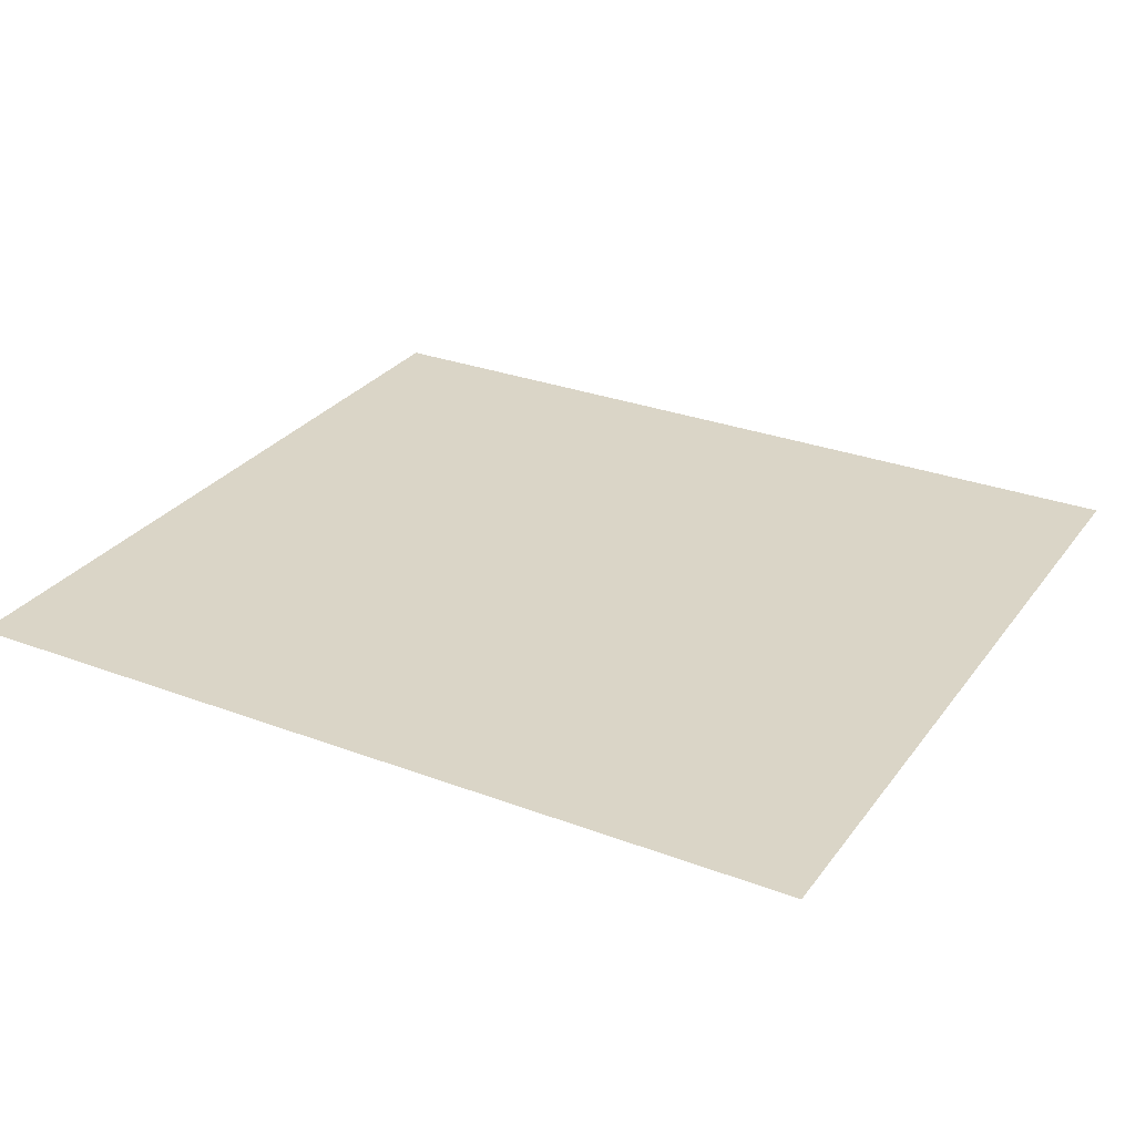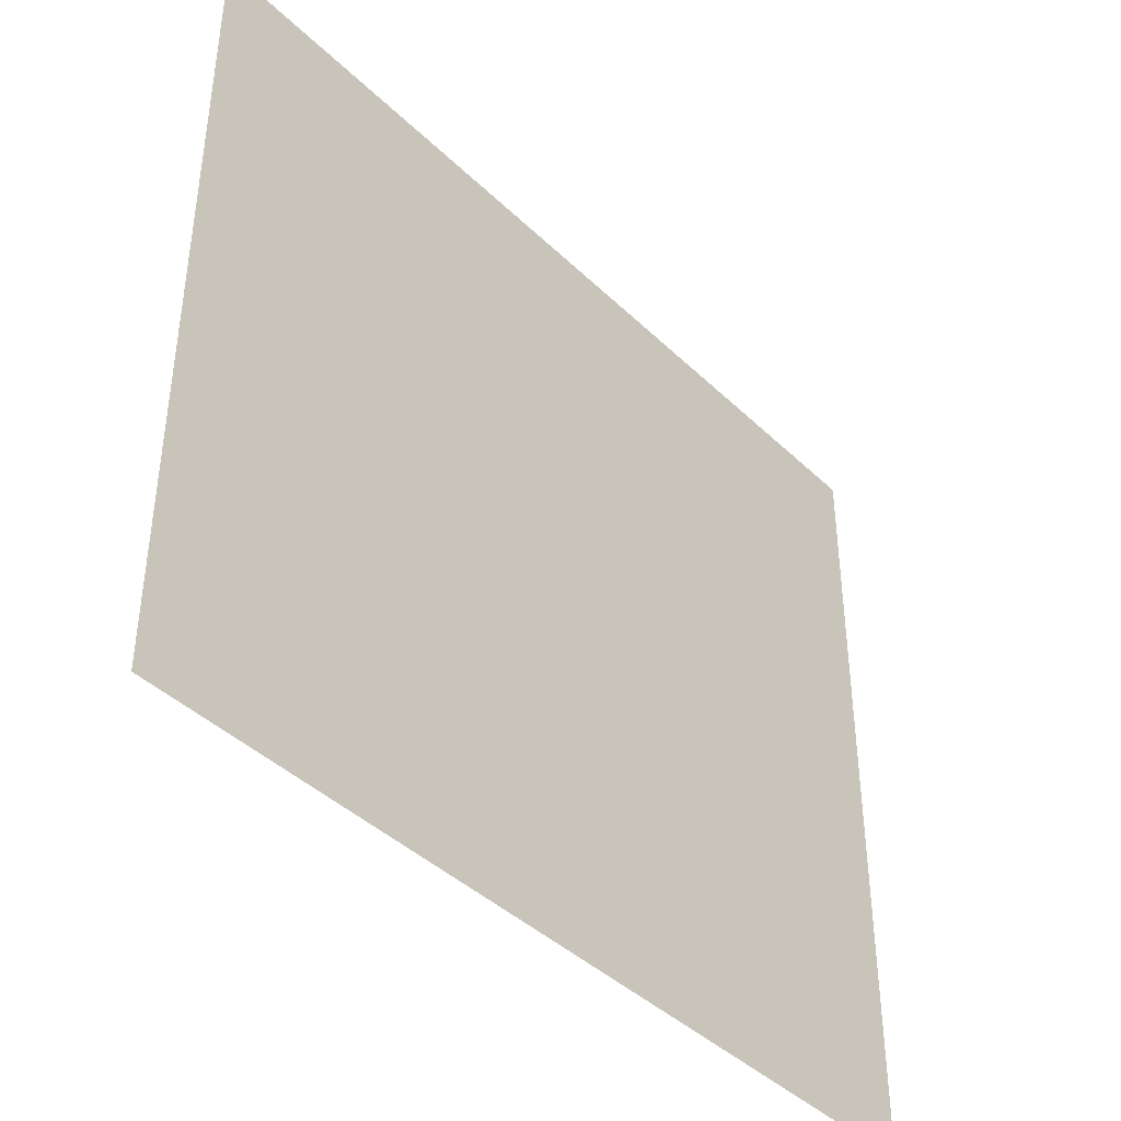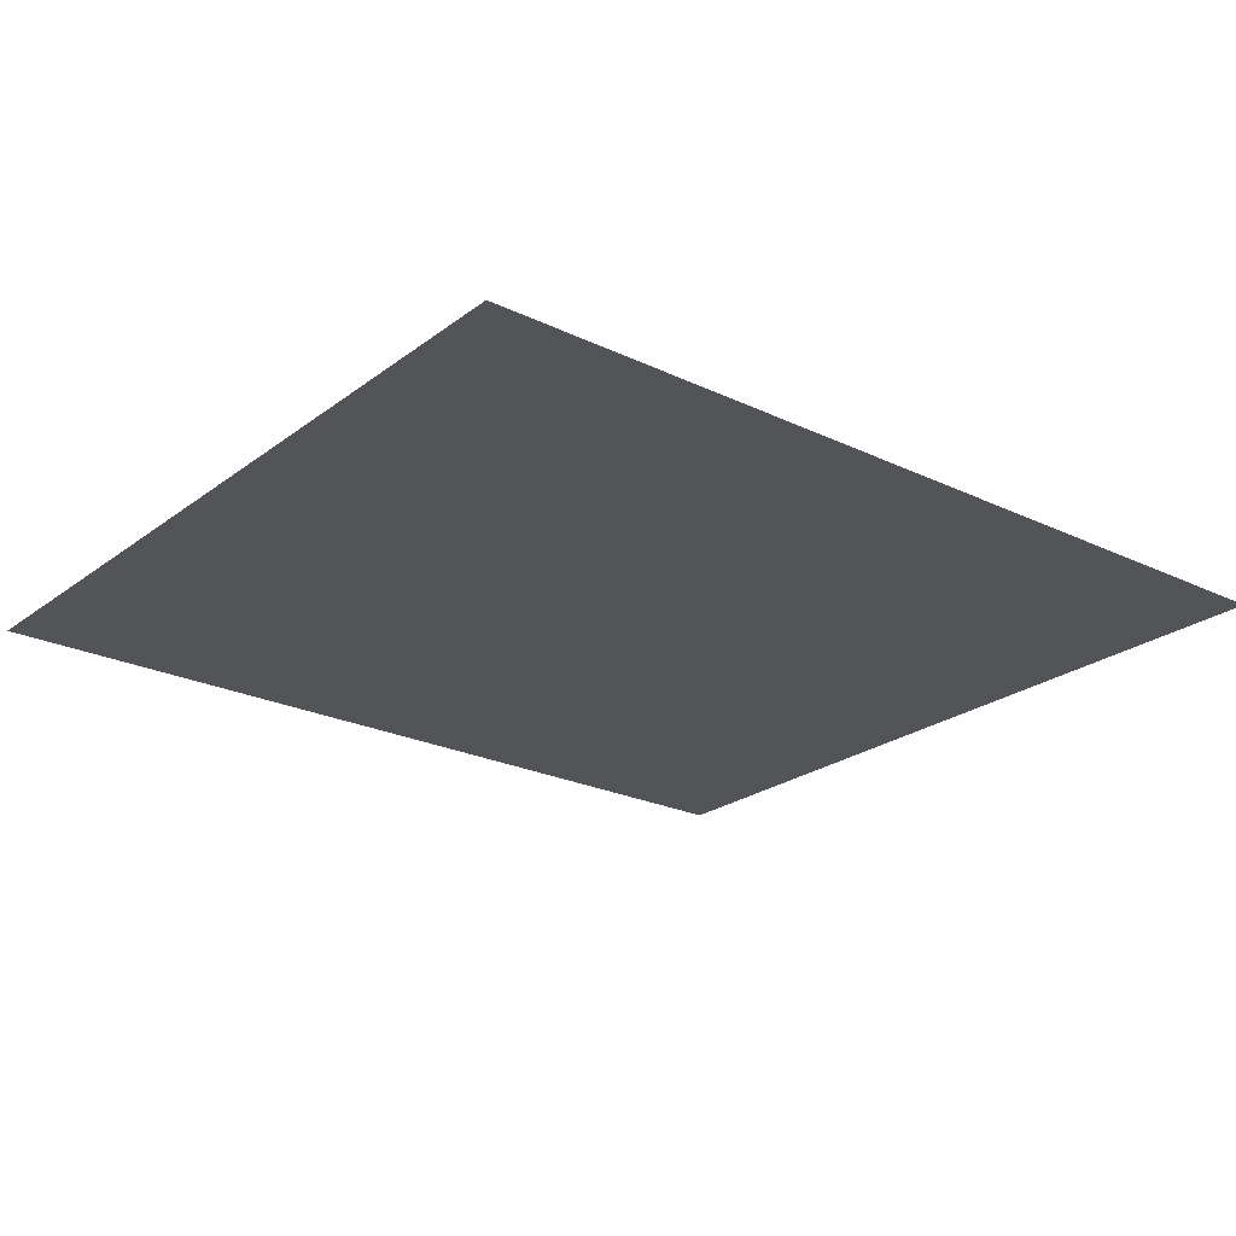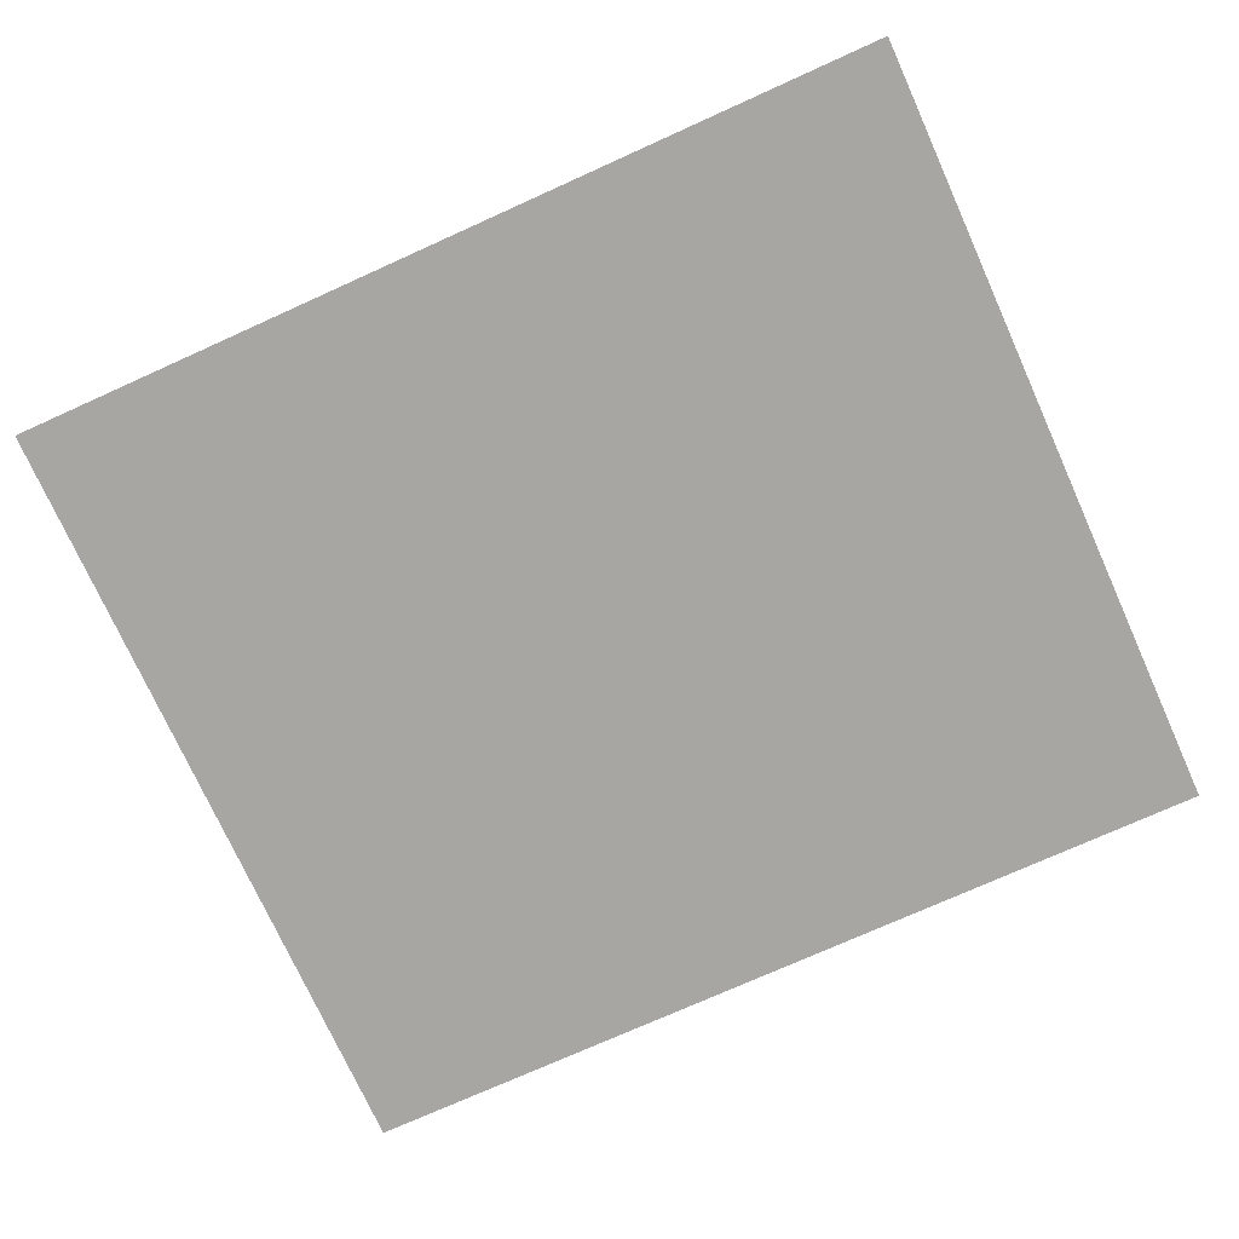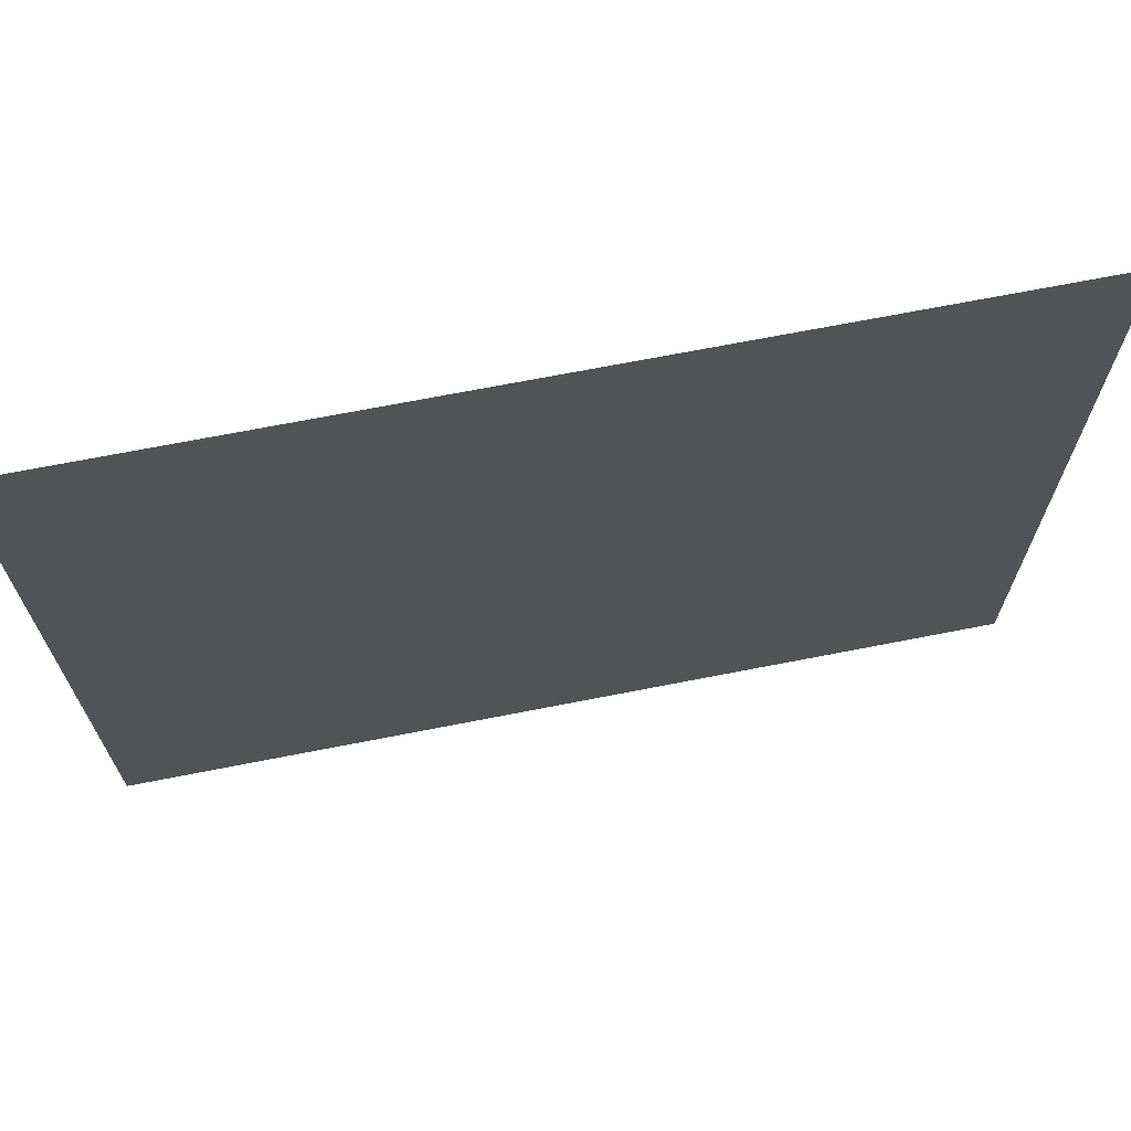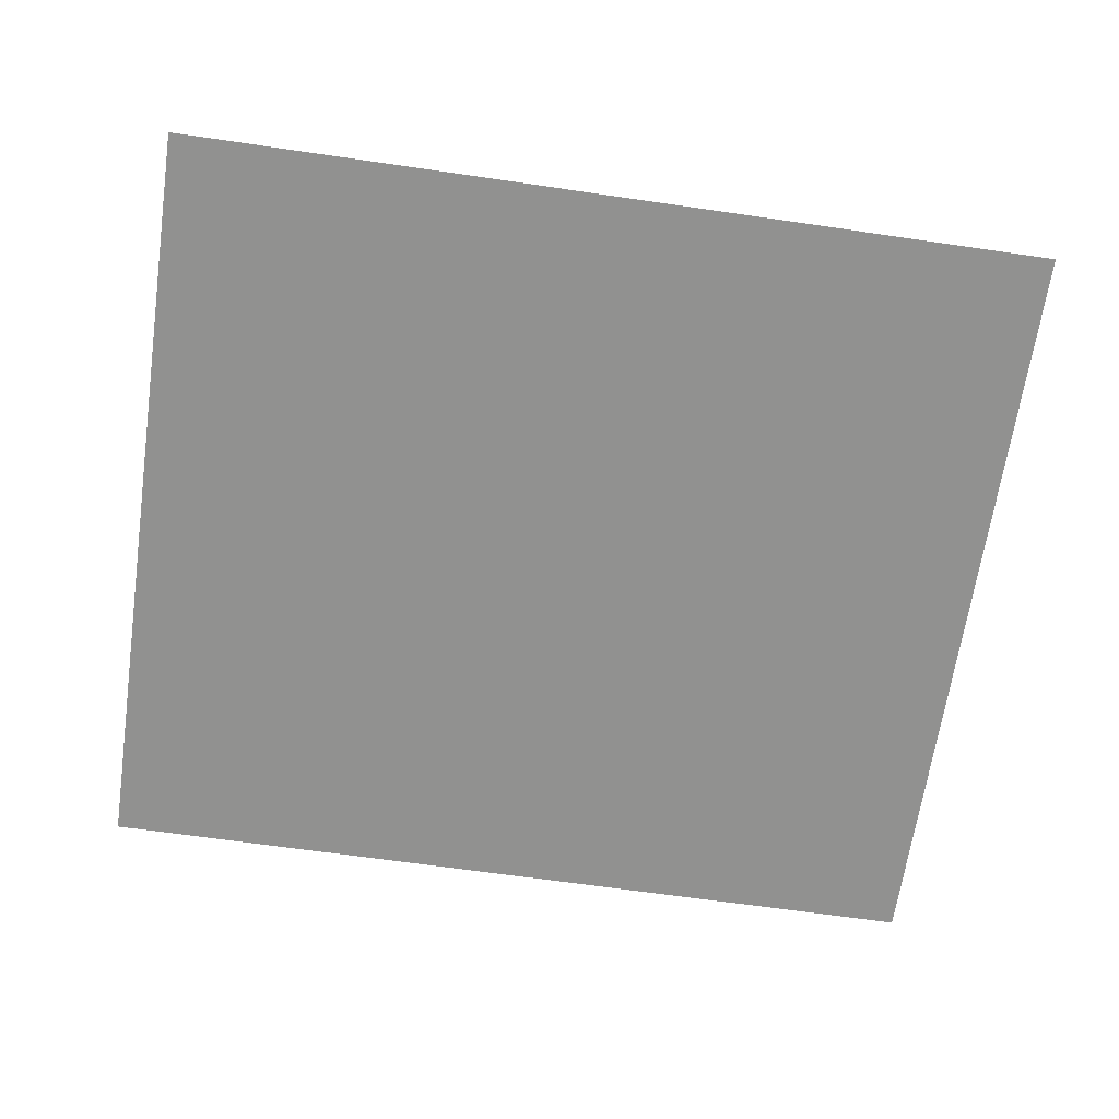
<metadata>
{"format":"obj","ext":"obj","renderer":"f3d","projection":"perspective","resolution":1024,"background":"white","views":[{"elev":29.0,"azim":-150.7,"up":"+Y"},{"elev":-41.5,"azim":-49.1,"up":"+Z"},{"elev":-23.5,"azim":141.2,"up":"+Y"},{"elev":-74.3,"azim":24.3,"up":"+Y"},{"elev":69.5,"azim":168.9,"up":"+Z"},{"elev":-65.9,"azim":171.7,"up":"+Y"}]}
</metadata>
<code>
v  -1.965 0 0.8789
v  -1.965 0 1.758
v  -0.9823 0 1.758
v  -0.9823 0 0.8789
v  0 0 1.758
v  0 0 0.8789
v  0.9823 0 1.758
v  0.9823 0 0.8789
v  1.965 0 1.758
v  1.965 0 0.8789
v  -1.965 0 -0
v  -0.9823 0 -0
v  0 0 -0
v  0.9823 0 -0
v  1.965 0 -0
v  -1.965 0 -0.8789
v  -0.9823 0 -0.8789
v  0 0 -0.8789
v  0.9823 0 -0.8789
v  1.965 0 -0.8789
v  -1.965 0 -1.758
v  -0.9823 0 -1.758
v  0 0 -1.758
v  0.9823 0 -1.758
v  1.965 0 -1.758
o Plane001
g Plane001
f 1 2 3 4
f 4 3 5 6
f 6 5 7 8
f 8 7 9 10
f 11 1 4 12
f 12 4 6 13
f 13 6 8 14
f 14 8 10 15
f 16 11 12 17
f 17 12 13 18
f 18 13 14 19
f 19 14 15 20
f 21 16 17 22
f 22 17 18 23
f 23 18 19 24
f 24 19 20 25

</code>
